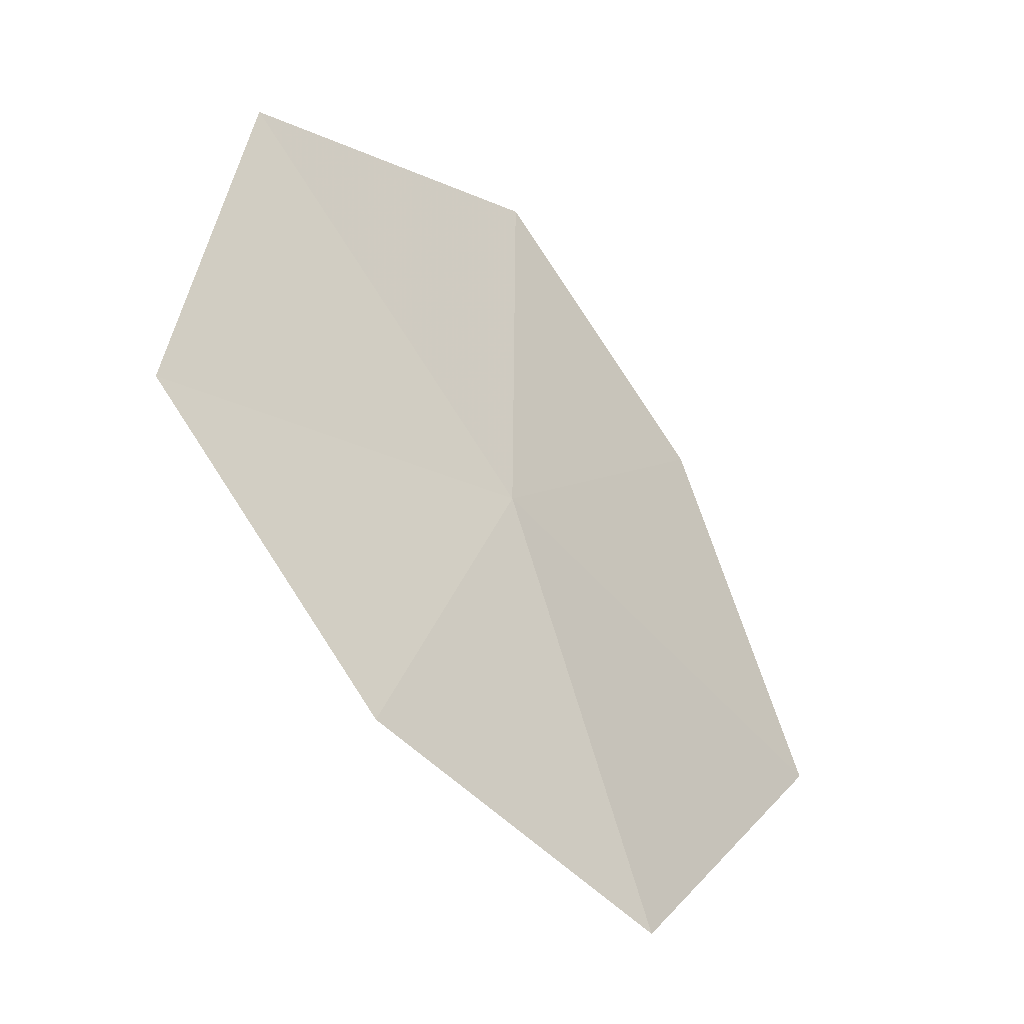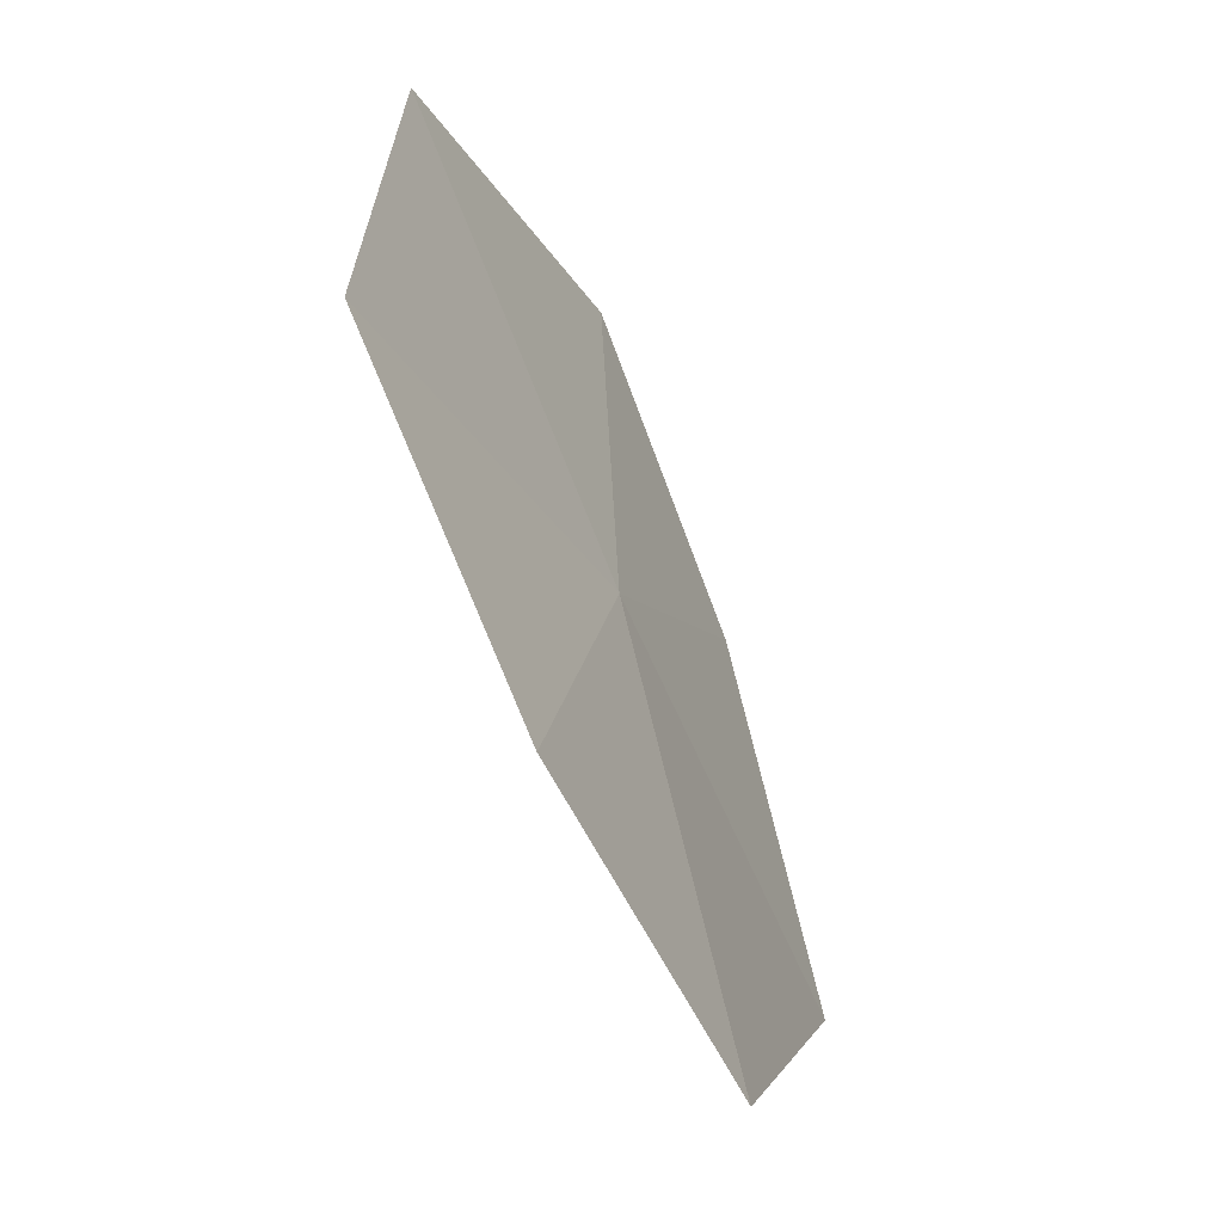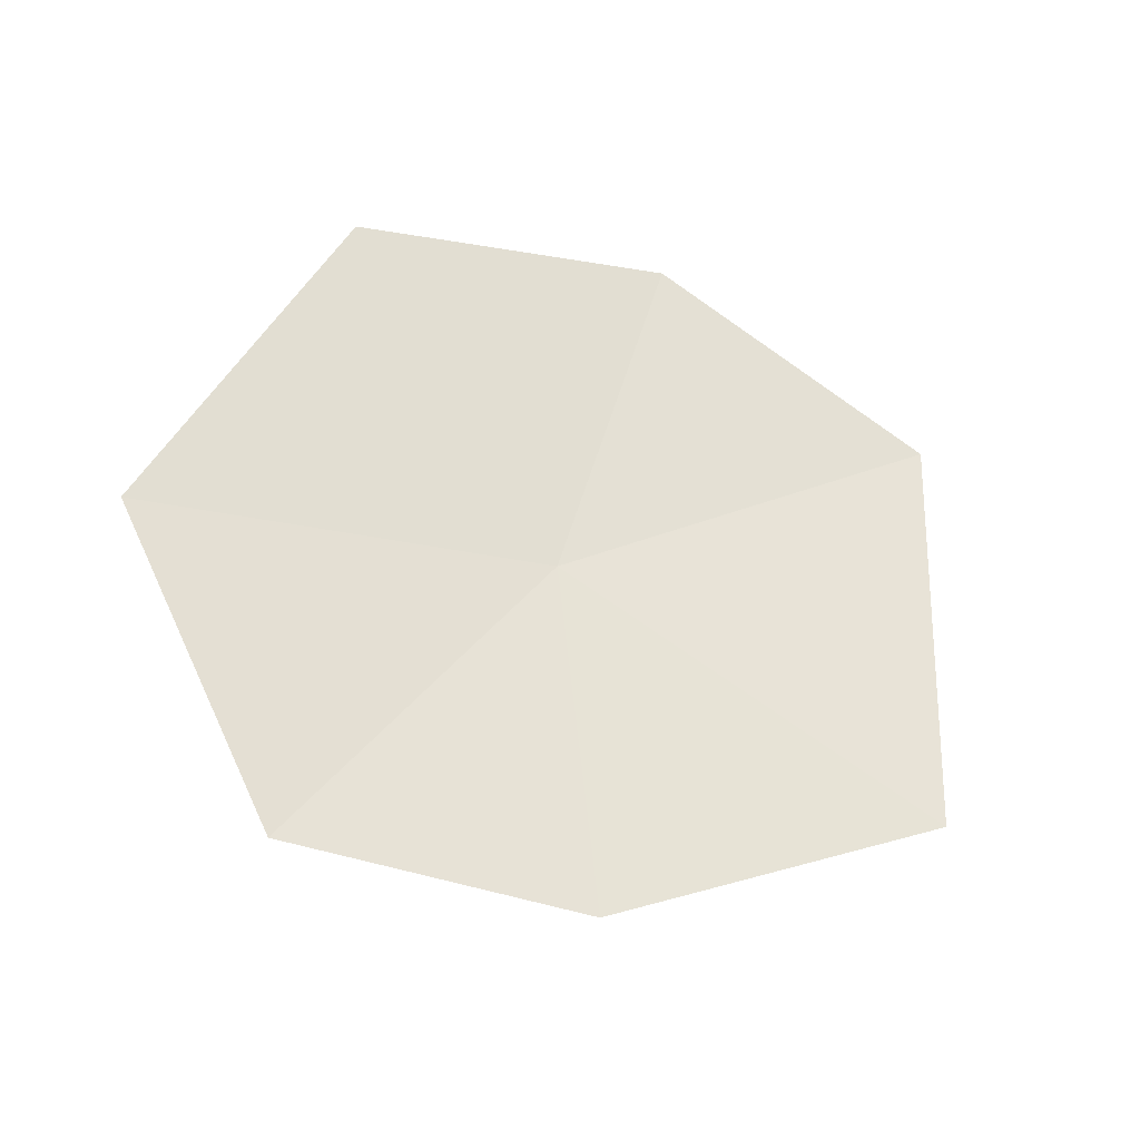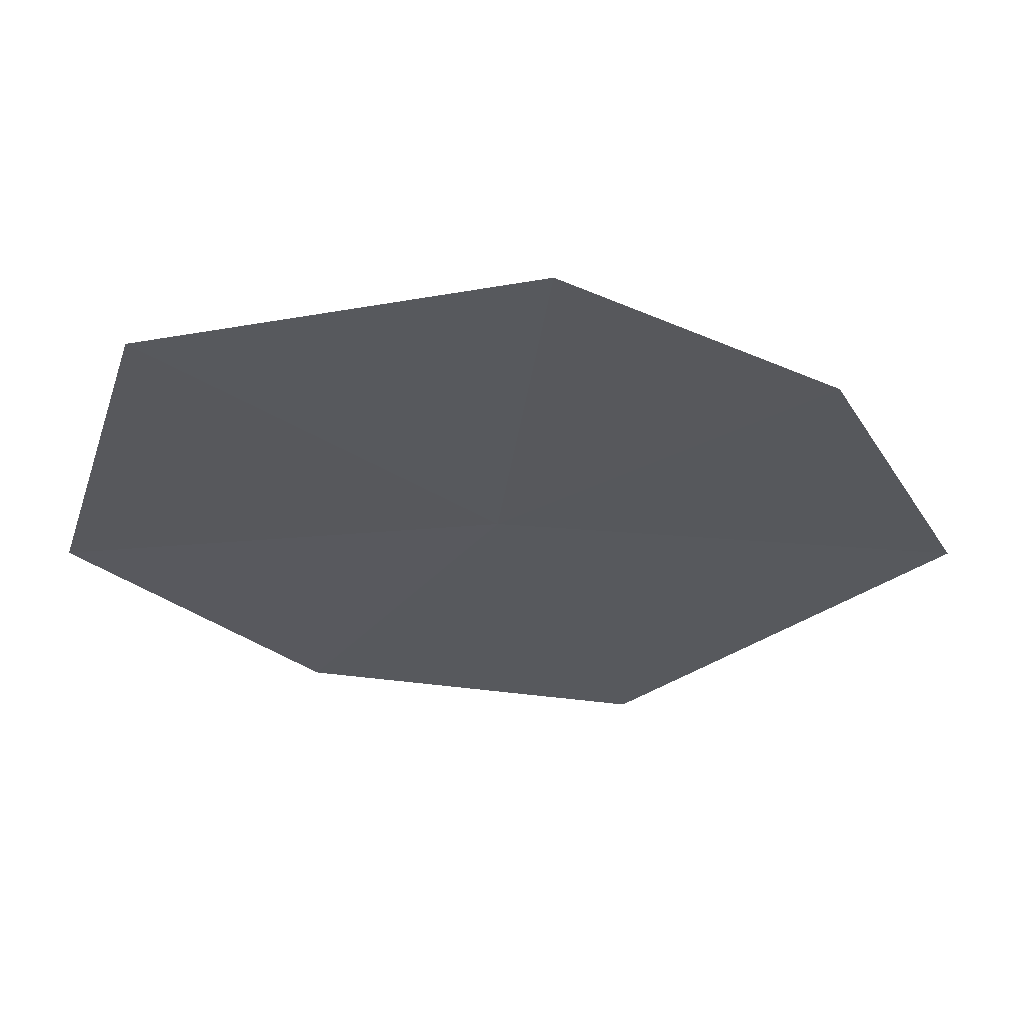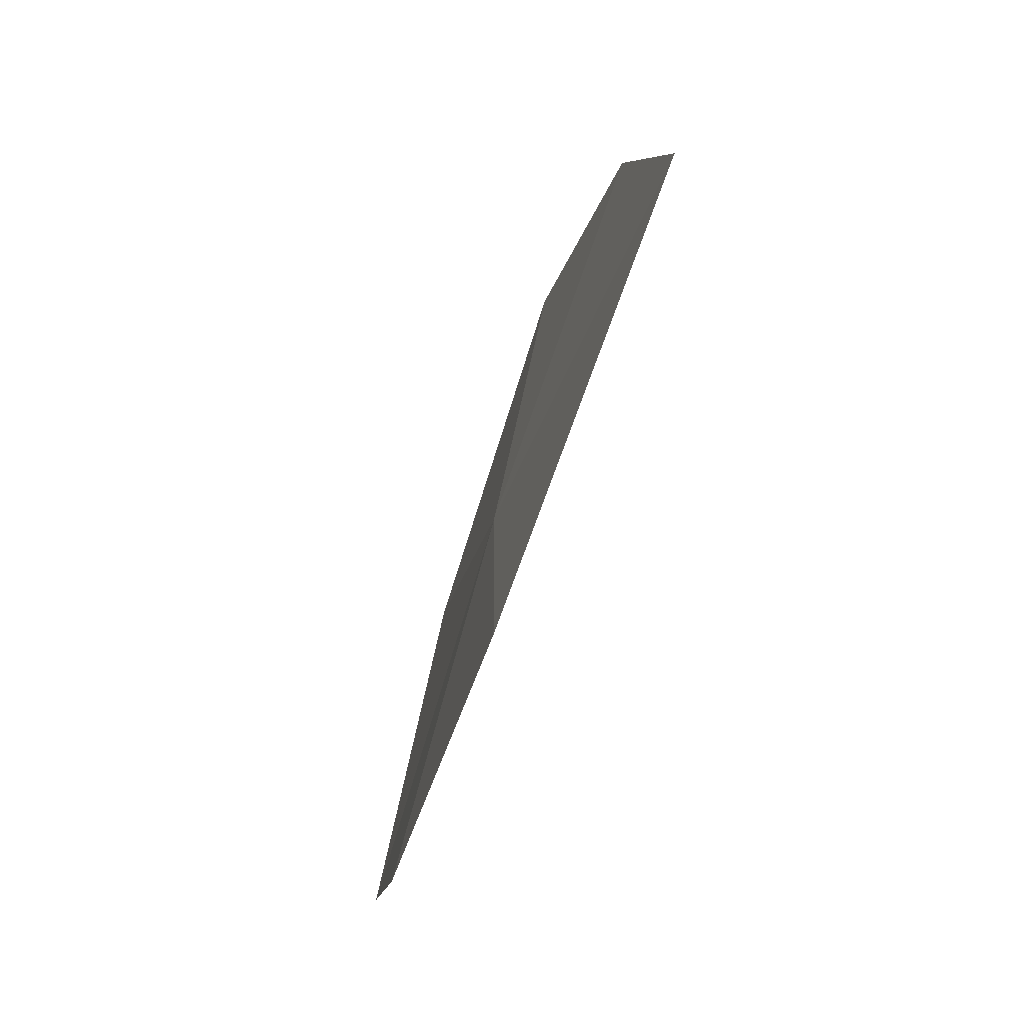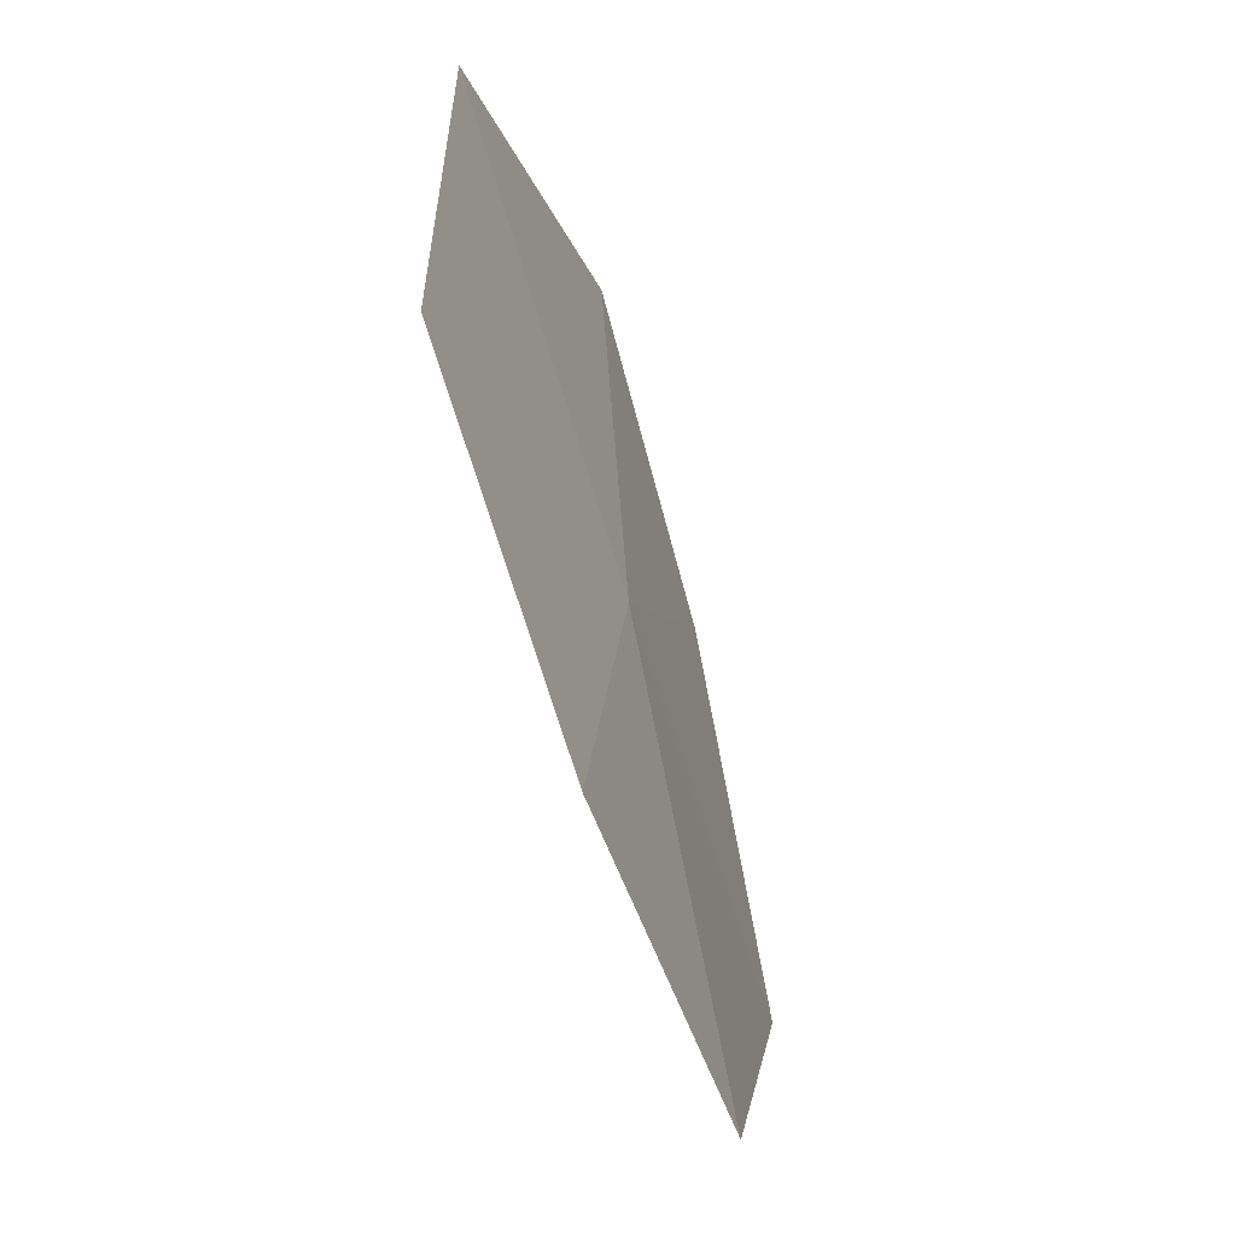
<metadata>
{"format":"obj","ext":"obj","renderer":"f3d","projection":"perspective","resolution":1024,"background":"white","views":[{"elev":-33.4,"azim":-59.1,"up":"+Z"},{"elev":-43.1,"azim":-77.0,"up":"+Z"},{"elev":59.2,"azim":48.4,"up":"+Y"},{"elev":66.5,"azim":-13.1,"up":"+Z"},{"elev":-59.3,"azim":59.8,"up":"+Z"},{"elev":-39.3,"azim":-84.2,"up":"+Z"}]}
</metadata>
<code>
v -2.824 -10.79 29.18
v -2.502 -10.97 28.1
v -1.671 -11 28.87
v -2.037 -10.87 29.74
v -3.338 -10.75 28.33
v -2.681 -10.71 30.25
v -3.893 -10.53 28.98
v -3.596 -10.52 29.98
f 1 2 3
f 1 3 4
f 1 4 6
f 1 7 5
f 1 6 8
f 1 8 7
f 1 5 2

</code>
